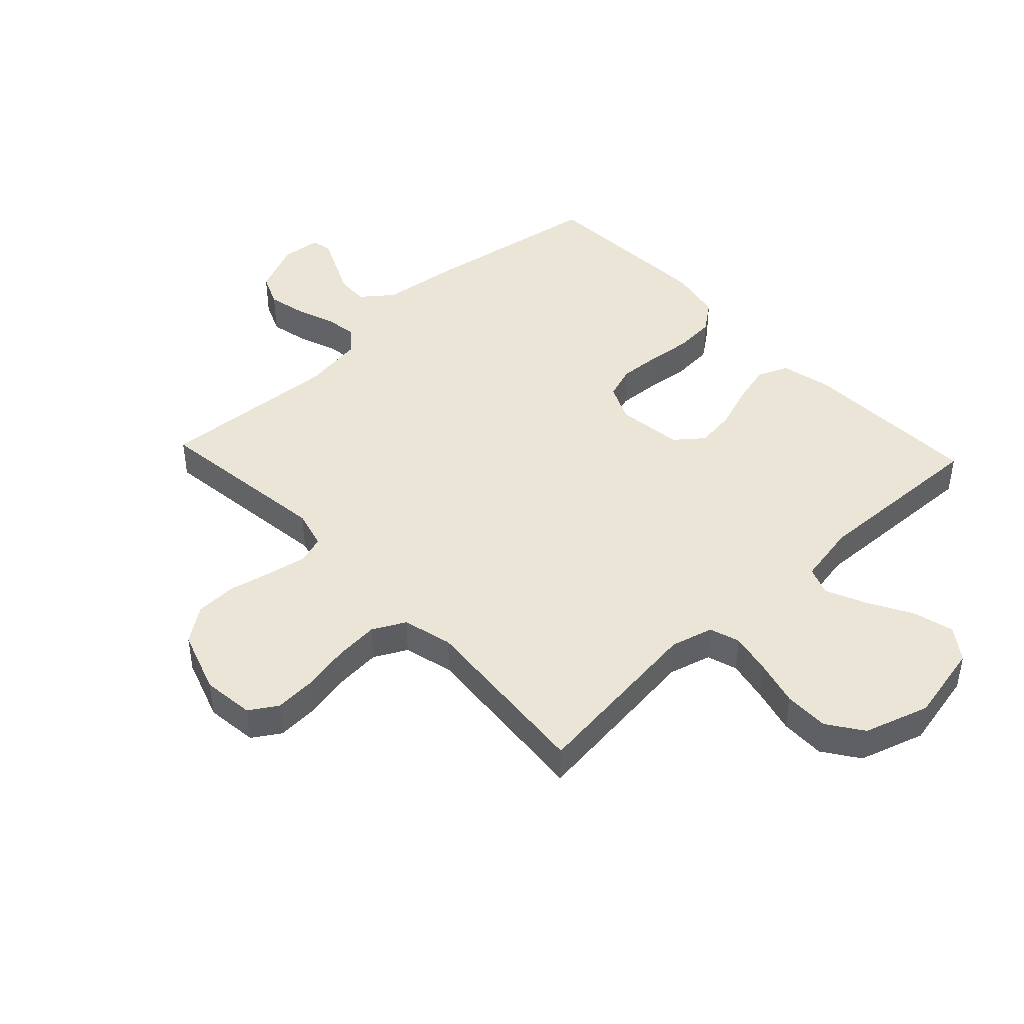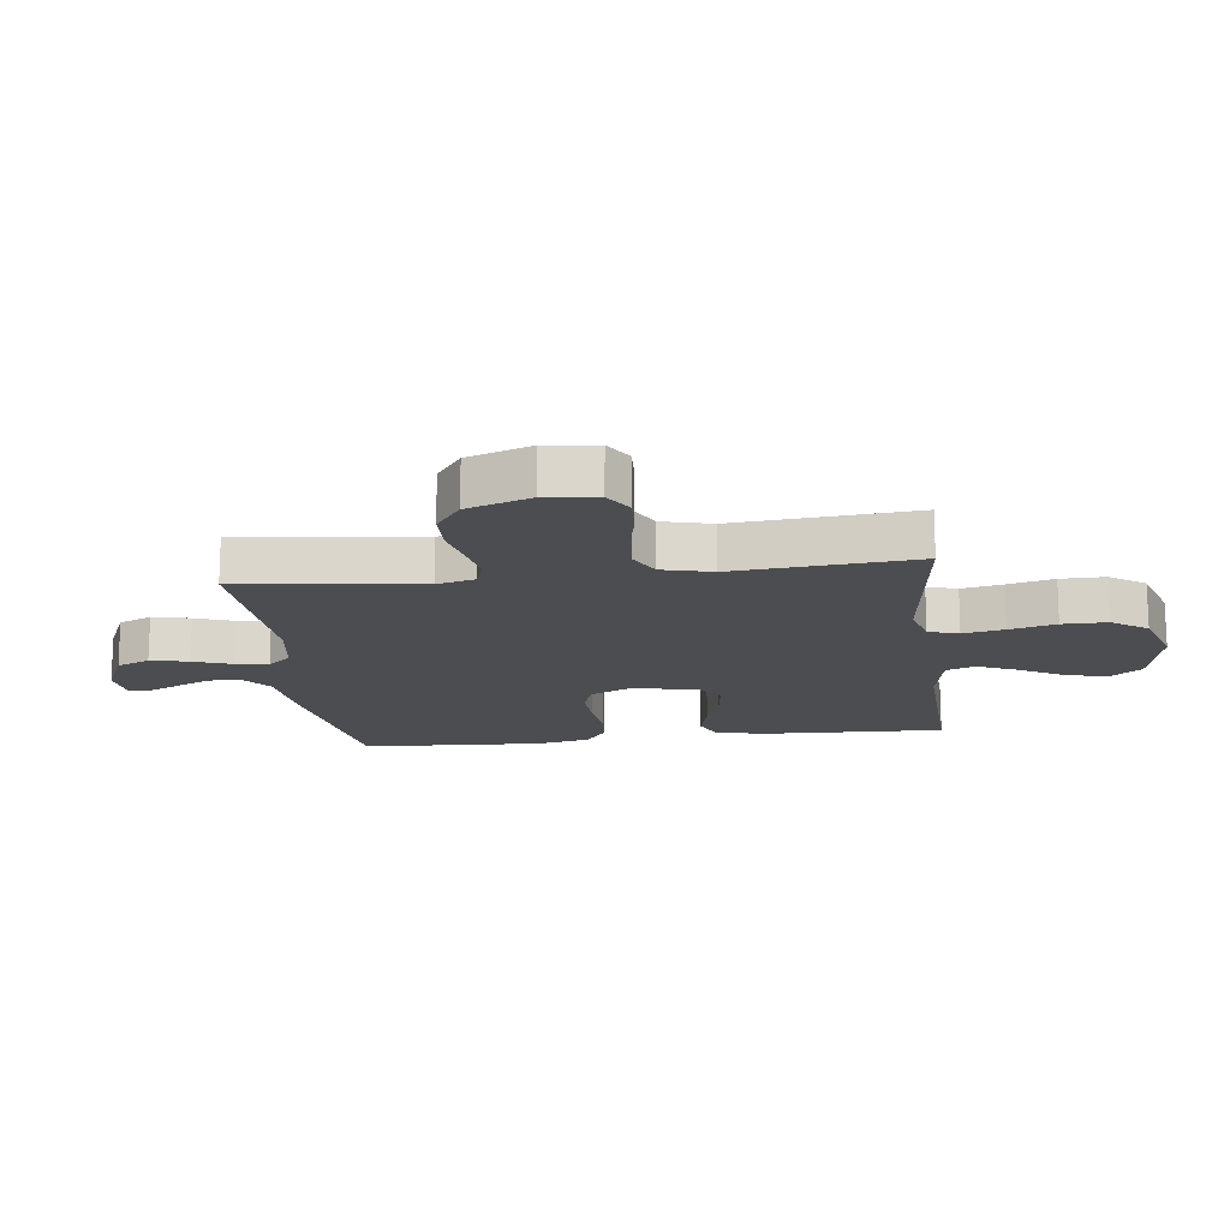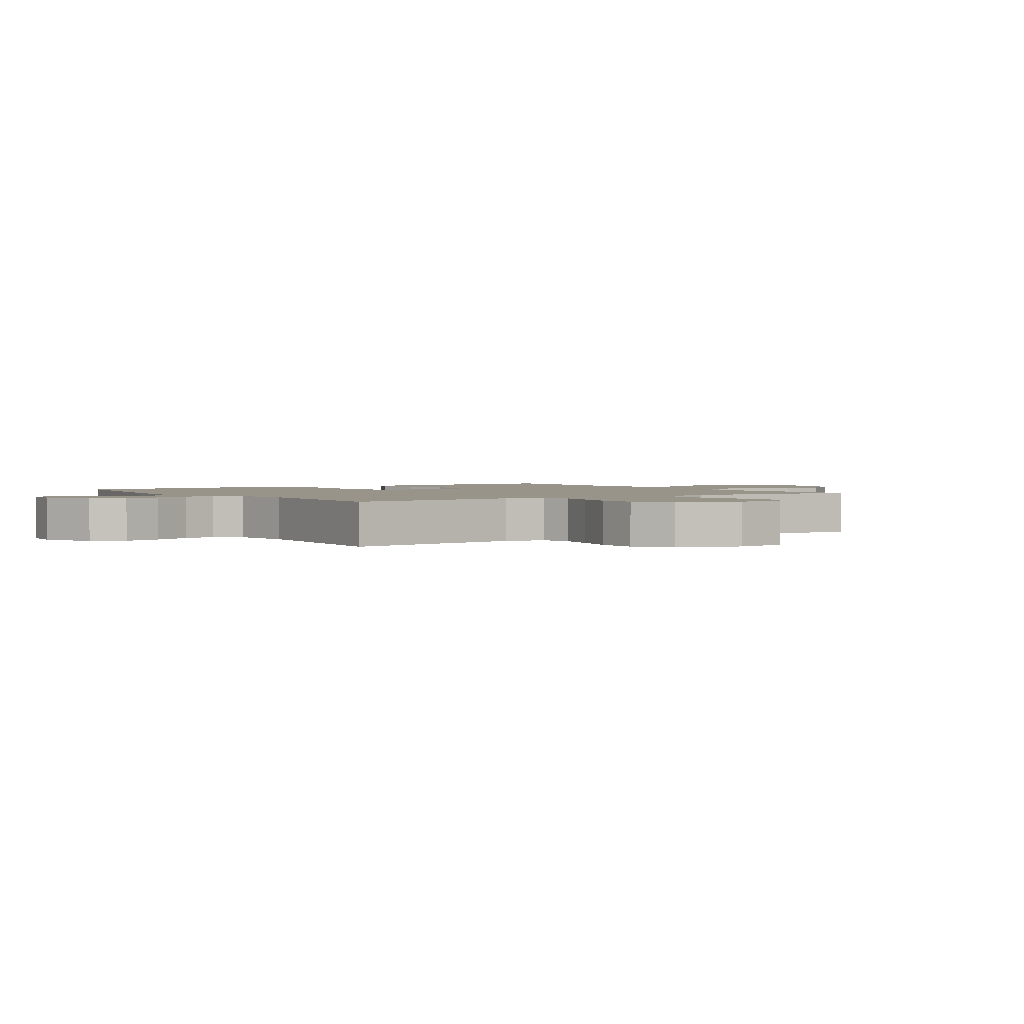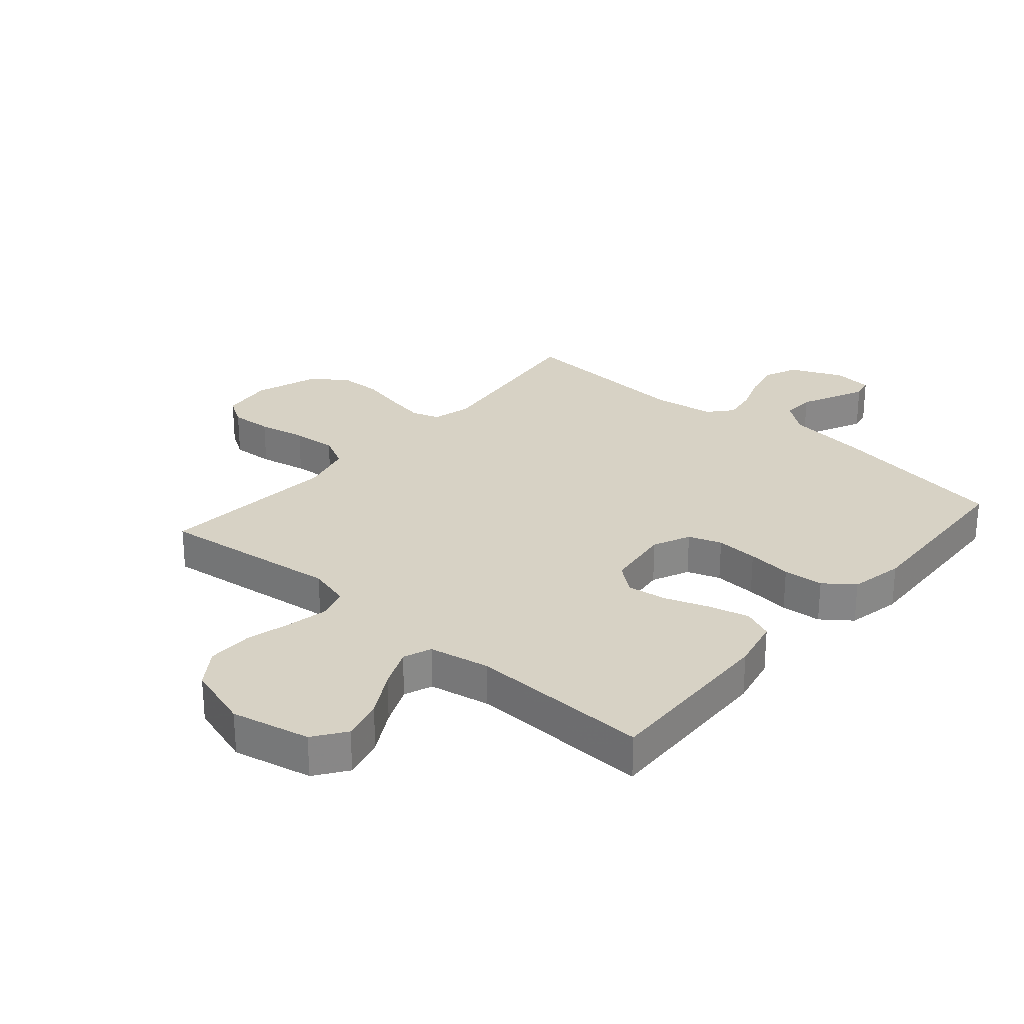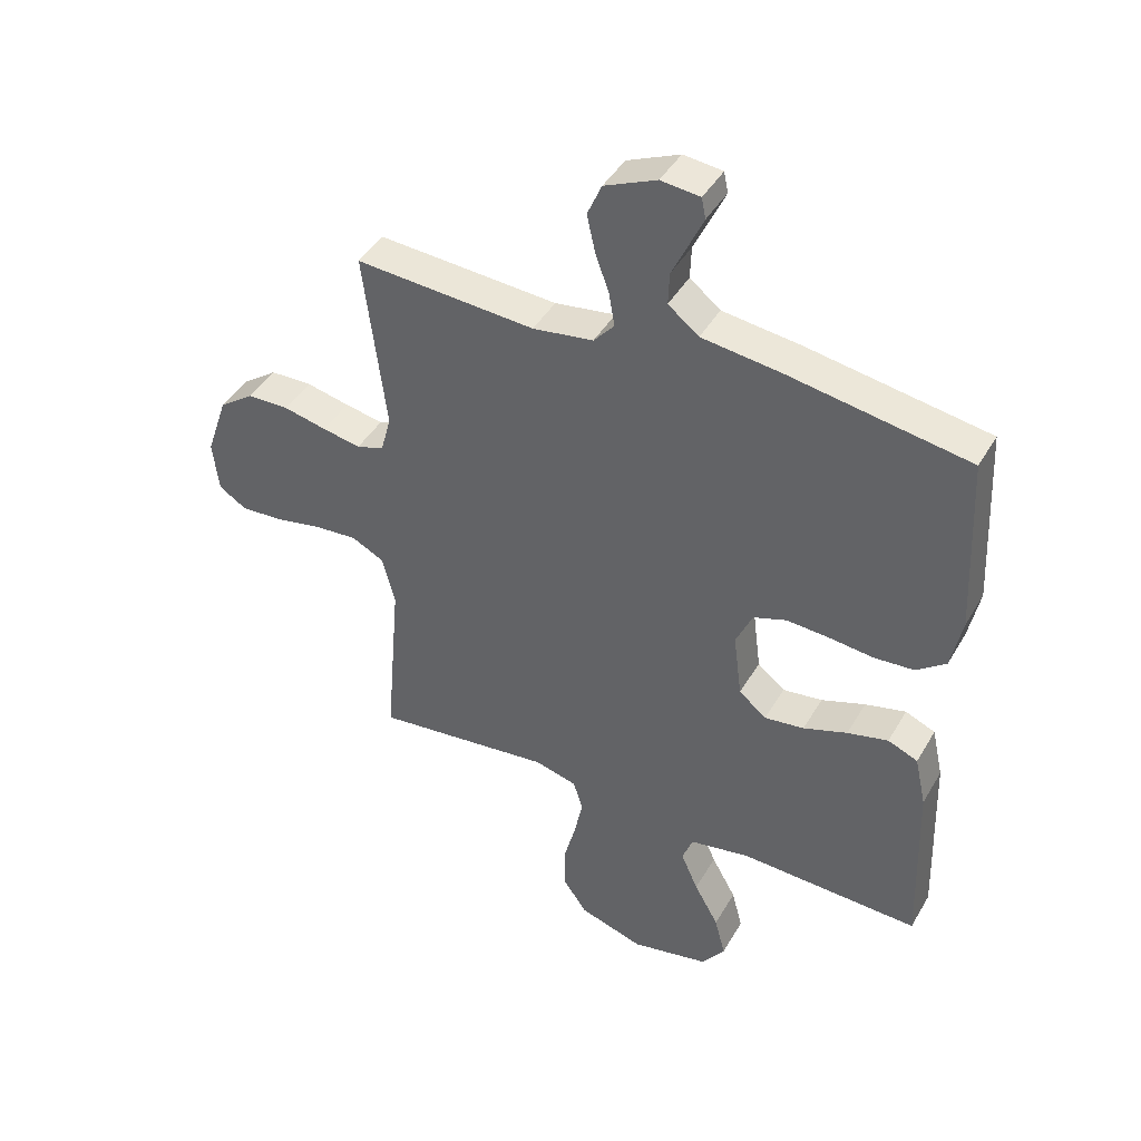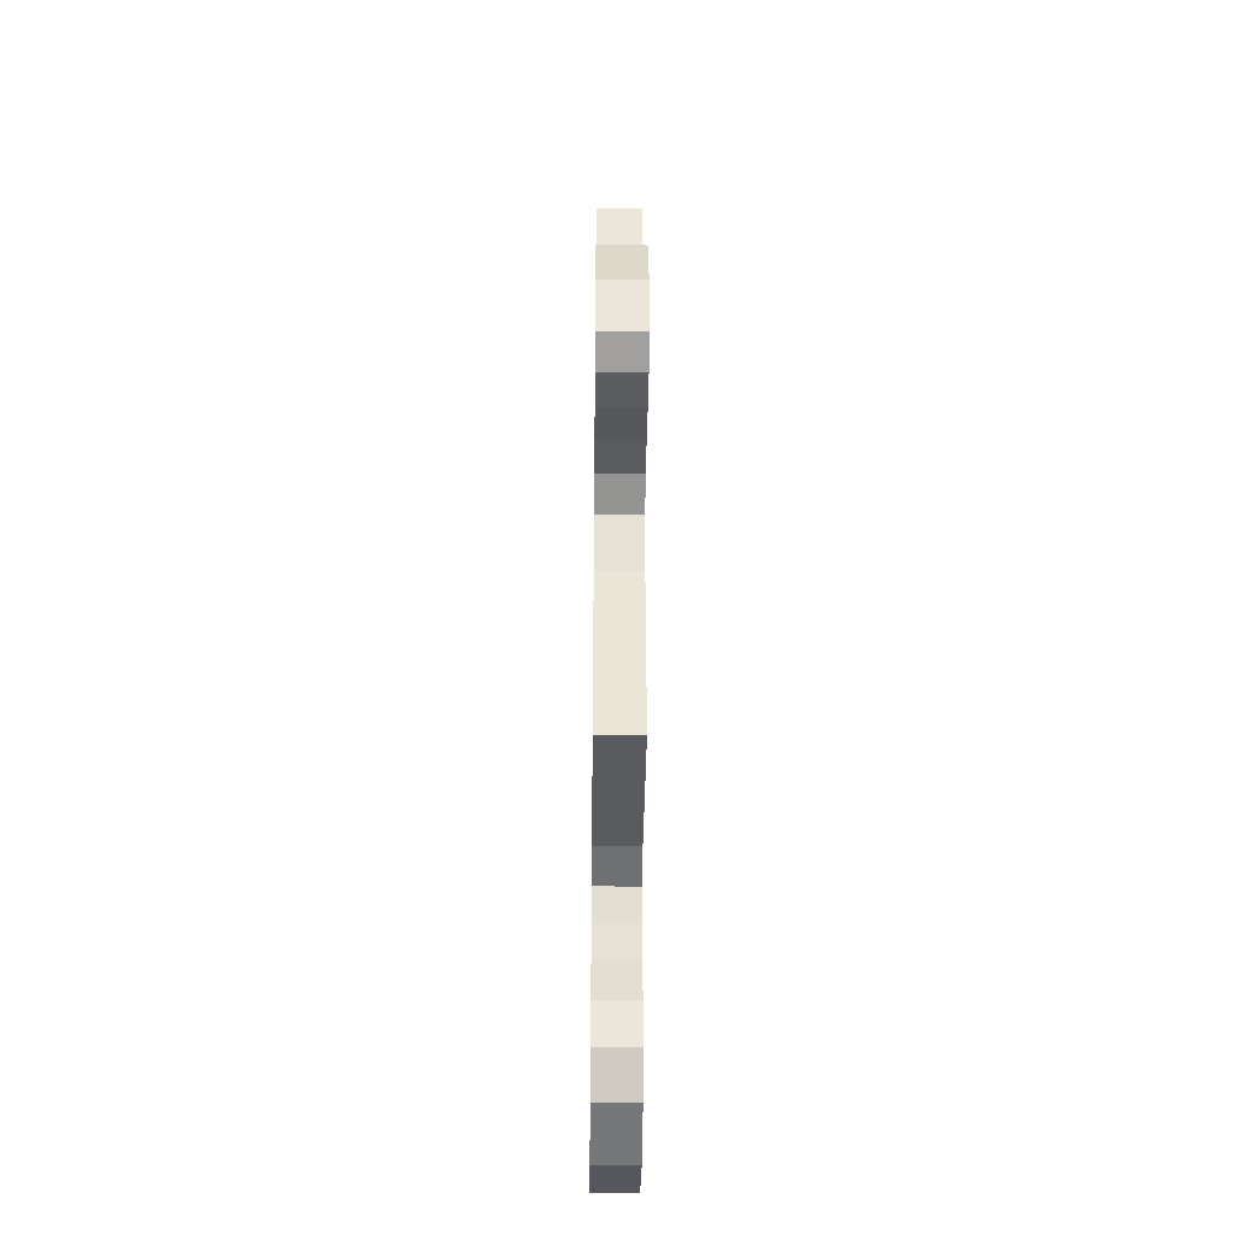
<metadata>
{"format":"obj","ext":"obj","renderer":"f3d","projection":"perspective","resolution":1024,"background":"white","views":[{"elev":44.3,"azim":136.8,"up":"+Y"},{"elev":-16.0,"azim":97.0,"up":"+Y"},{"elev":1.9,"azim":56.1,"up":"+Y"},{"elev":27.6,"azim":-139.2,"up":"+Y"},{"elev":43.2,"azim":-151.8,"up":"+Z"},{"elev":-39.6,"azim":89.4,"up":"+Z"}]}
</metadata>
<code>
v 0.5 0.07 -0.5
v 0.2 0.07 -0.464
v 0.13 0.07 -0.483
v 0.114 0.07 -0.533
v 0.128 0.07 -0.601
v 0.148 0.07 -0.678
v 0.149 0.07 -0.752
v 0.108 0.07 -0.811
v 0 0.07 -0.845
v -0.131 0.07 -0.817
v -0.169 0.07 -0.764
v -0.151 0.07 -0.695
v -0.11 0.07 -0.622
v -0.081 0.07 -0.556
v -0.099 0.07 -0.509
v -0.2 0.07 -0.49
v -0.5 0.07 -0.5
v -0.49 0.07 -0.2
v -0.471 0.07 -0.115
v -0.421 0.07 -0.094
v -0.353 0.07 -0.111
v -0.28 0.07 -0.137
v -0.214 0.07 -0.146
v -0.168 0.07 -0.109
v -0.154 0.07 0
v -0.182 0.07 0.062
v -0.237 0.07 0.081
v -0.307 0.07 0.077
v -0.381 0.07 0.069
v -0.448 0.07 0.074
v -0.497 0.07 0.111
v -0.515 0.07 0.2
v -0.5 0.07 0.5
v -0.2 0.07 0.549
v -0.07 0.07 0.565
v -0.019 0.07 0.605
v -0.021 0.07 0.659
v -0.048 0.07 0.716
v -0.072 0.07 0.768
v -0.065 0.07 0.802
v 0 0.07 0.809
v 0.087 0.07 0.771
v 0.111 0.07 0.716
v 0.097 0.07 0.653
v 0.074 0.07 0.59
v 0.065 0.07 0.535
v 0.099 0.07 0.496
v 0.2 0.07 0.481
v 0.5 0.07 0.5
v 0.463 0.07 0.2
v 0.48 0.07 0.136
v 0.526 0.07 0.121
v 0.59 0.07 0.133
v 0.662 0.07 0.149
v 0.732 0.07 0.147
v 0.79 0.07 0.105
v 0.826 0.07 0
v 0.816 0.07 -0.086
v 0.77 0.07 -0.115
v 0.701 0.07 -0.111
v 0.622 0.07 -0.095
v 0.549 0.07 -0.089
v 0.495 0.07 -0.117
v 0.474 0.07 -0.2
v 0.5 0 -0.5
v 0.2 0 -0.464
v 0.13 0 -0.483
v 0.114 0 -0.533
v 0.128 0 -0.601
v 0.148 0 -0.678
v 0.149 0 -0.752
v 0.108 0 -0.811
v 0 0 -0.845
v -0.131 0 -0.817
v -0.169 0 -0.764
v -0.151 0 -0.695
v -0.11 0 -0.622
v -0.081 0 -0.556
v -0.099 0 -0.509
v -0.2 0 -0.49
v -0.5 0 -0.5
v -0.49 0 -0.2
v -0.471 0 -0.115
v -0.421 0 -0.094
v -0.353 0 -0.111
v -0.28 0 -0.137
v -0.214 0 -0.146
v -0.168 0 -0.109
v -0.154 0 0
v -0.182 0 0.062
v -0.237 0 0.081
v -0.307 0 0.077
v -0.381 0 0.069
v -0.448 0 0.074
v -0.497 0 0.111
v -0.515 0 0.2
v -0.5 0 0.5
v -0.2 0 0.549
v -0.07 0 0.565
v -0.019 0 0.605
v -0.021 0 0.659
v -0.048 0 0.716
v -0.072 0 0.768
v -0.065 0 0.802
v 0 0 0.809
v 0.087 0 0.771
v 0.111 0 0.716
v 0.097 0 0.653
v 0.074 0 0.59
v 0.065 0 0.535
v 0.099 0 0.496
v 0.2 0 0.481
v 0.5 0 0.5
v 0.463 0 0.2
v 0.48 0 0.136
v 0.526 0 0.121
v 0.59 0 0.133
v 0.662 0 0.149
v 0.732 0 0.147
v 0.79 0 0.105
v 0.826 0 0
v 0.816 0 -0.086
v 0.77 0 -0.115
v 0.701 0 -0.111
v 0.622 0 -0.095
v 0.549 0 -0.089
v 0.495 0 -0.117
v 0.474 0 -0.2
f 59 60 61
f 58 59 61
f 57 58 61
f 56 57 61
f 55 56 61
f 54 55 61
f 53 54 61
f 52 53 61 62
f 51 52 62 63
f 48 49 50
f 51 63 64
f 50 51 64
f 48 50 64
f 47 48 64
f 43 44 45
f 42 43 45
f 41 42 45
f 40 41 45
f 39 40 45
f 38 39 45
f 37 38 45
f 36 37 45 46
f 64 1 2
f 47 64 2
f 46 47 2
f 36 46 2
f 35 36 2
f 33 34 35
f 32 33 35
f 31 32 35
f 30 31 35
f 29 30 35
f 28 29 35
f 20 21 22
f 19 20 22
f 18 19 22
f 17 18 22
f 16 17 22
f 15 16 22 23
f 14 15 23 24
f 11 12 13
f 10 11 13
f 9 10 13
f 8 9 13
f 7 8 13
f 6 7 13
f 5 6 13
f 4 5 13 14
f 14 24 25
f 4 14 25
f 3 4 25
f 27 28 35
f 26 27 35
f 25 26 35
f 3 25 35
f 2 3 35
f 125 124 123
f 125 123 122
f 125 122 121
f 125 121 120
f 125 120 119
f 125 119 118
f 125 118 117
f 126 125 117 116
f 127 126 116 115
f 114 113 112
f 128 127 115
f 128 115 114
f 128 114 112
f 128 112 111
f 109 108 107
f 109 107 106
f 109 106 105
f 109 105 104
f 109 104 103
f 109 103 102
f 109 102 101
f 110 109 101 100
f 66 65 128
f 66 128 111
f 66 111 110
f 66 110 100
f 66 100 99
f 99 98 97
f 99 97 96
f 99 96 95
f 99 95 94
f 99 94 93
f 99 93 92
f 86 85 84
f 86 84 83
f 86 83 82
f 86 82 81
f 86 81 80
f 87 86 80 79
f 88 87 79 78
f 77 76 75
f 77 75 74
f 77 74 73
f 77 73 72
f 77 72 71
f 77 71 70
f 77 70 69
f 78 77 69 68
f 89 88 78
f 89 78 68
f 89 68 67
f 99 92 91
f 99 91 90
f 99 90 89
f 99 89 67
f 99 67 66
f 1 65 66 2
f 2 66 67 3
f 3 67 68 4
f 4 68 69 5
f 5 69 70 6
f 6 70 71 7
f 7 71 72 8
f 8 72 73 9
f 9 73 74 10
f 10 74 75 11
f 11 75 76 12
f 12 76 77 13
f 13 77 78 14
f 14 78 79 15
f 15 79 80 16
f 16 80 81 17
f 17 81 82 18
f 18 82 83 19
f 19 83 84 20
f 20 84 85 21
f 21 85 86 22
f 22 86 87 23
f 23 87 88 24
f 24 88 89 25
f 25 89 90 26
f 26 90 91 27
f 27 91 92 28
f 28 92 93 29
f 29 93 94 30
f 30 94 95 31
f 31 95 96 32
f 32 96 97 33
f 33 97 98 34
f 34 98 99 35
f 35 99 100 36
f 36 100 101 37
f 37 101 102 38
f 38 102 103 39
f 39 103 104 40
f 40 104 105 41
f 41 105 106 42
f 42 106 107 43
f 43 107 108 44
f 44 108 109 45
f 45 109 110 46
f 46 110 111 47
f 47 111 112 48
f 48 112 113 49
f 49 113 114 50
f 50 114 115 51
f 51 115 116 52
f 52 116 117 53
f 53 117 118 54
f 54 118 119 55
f 55 119 120 56
f 56 120 121 57
f 57 121 122 58
f 58 122 123 59
f 59 123 124 60
f 60 124 125 61
f 61 125 126 62
f 62 126 127 63
f 63 127 128 64
f 64 128 65 1

</code>
